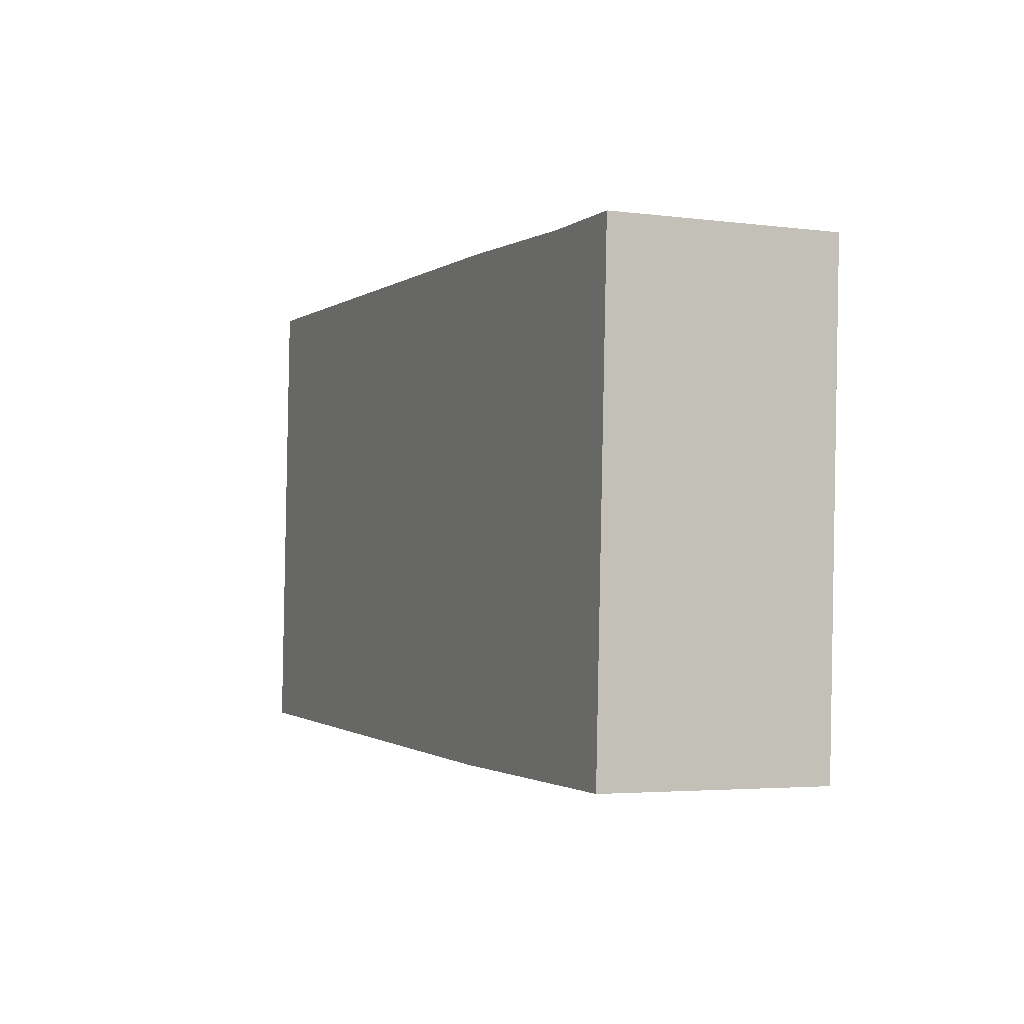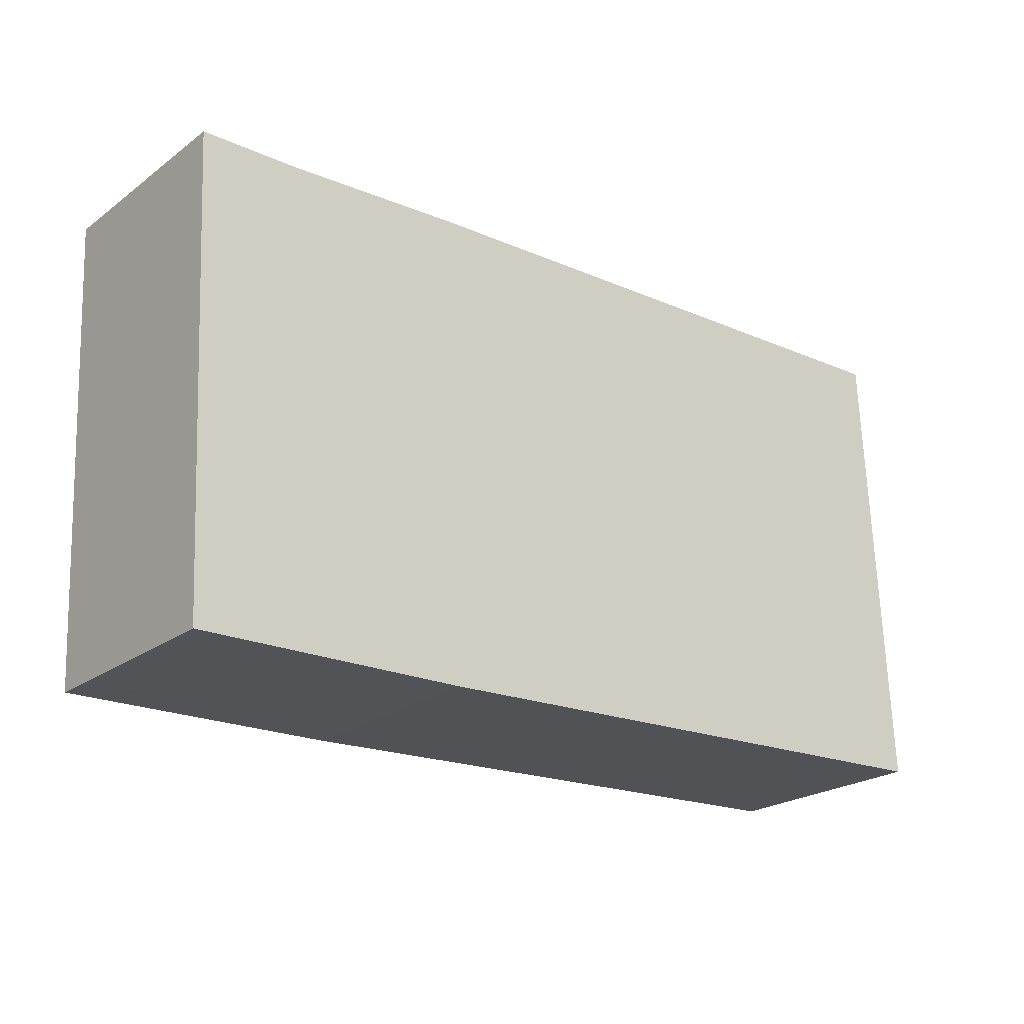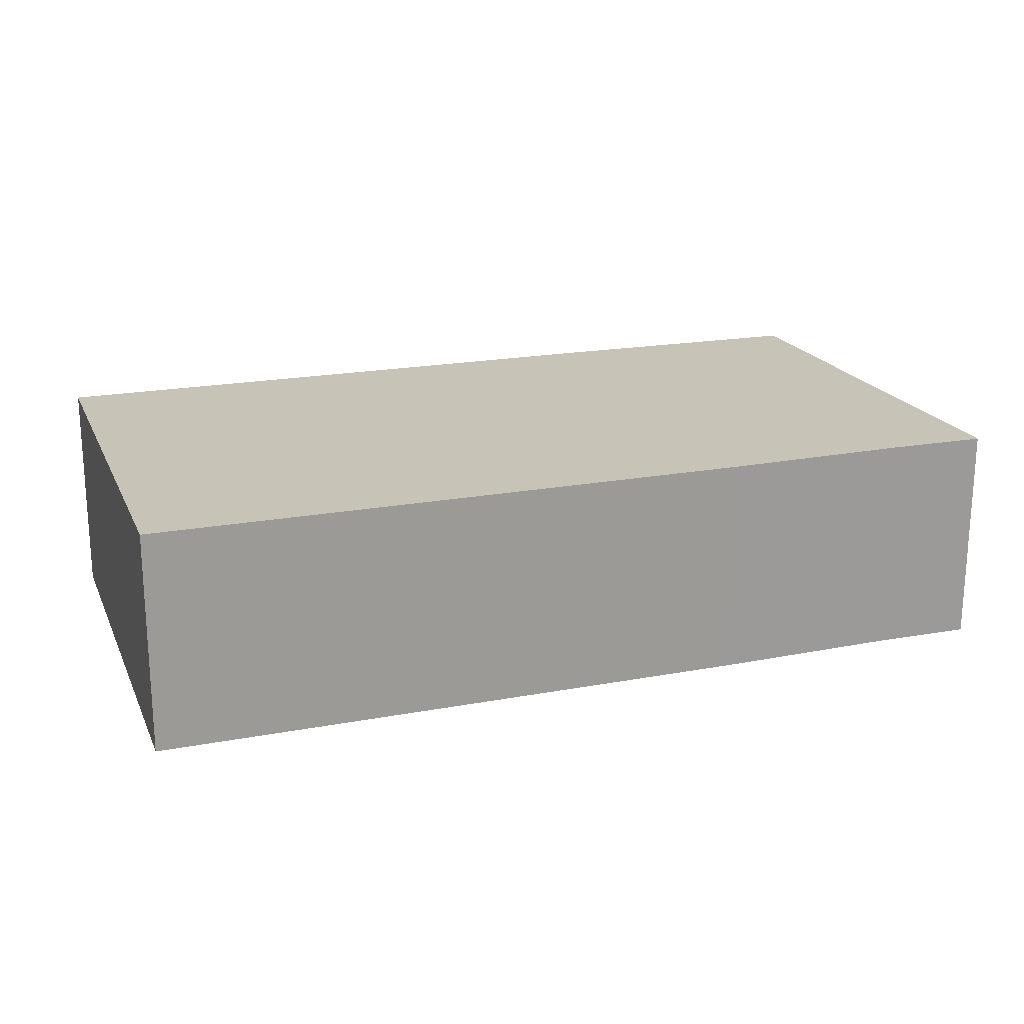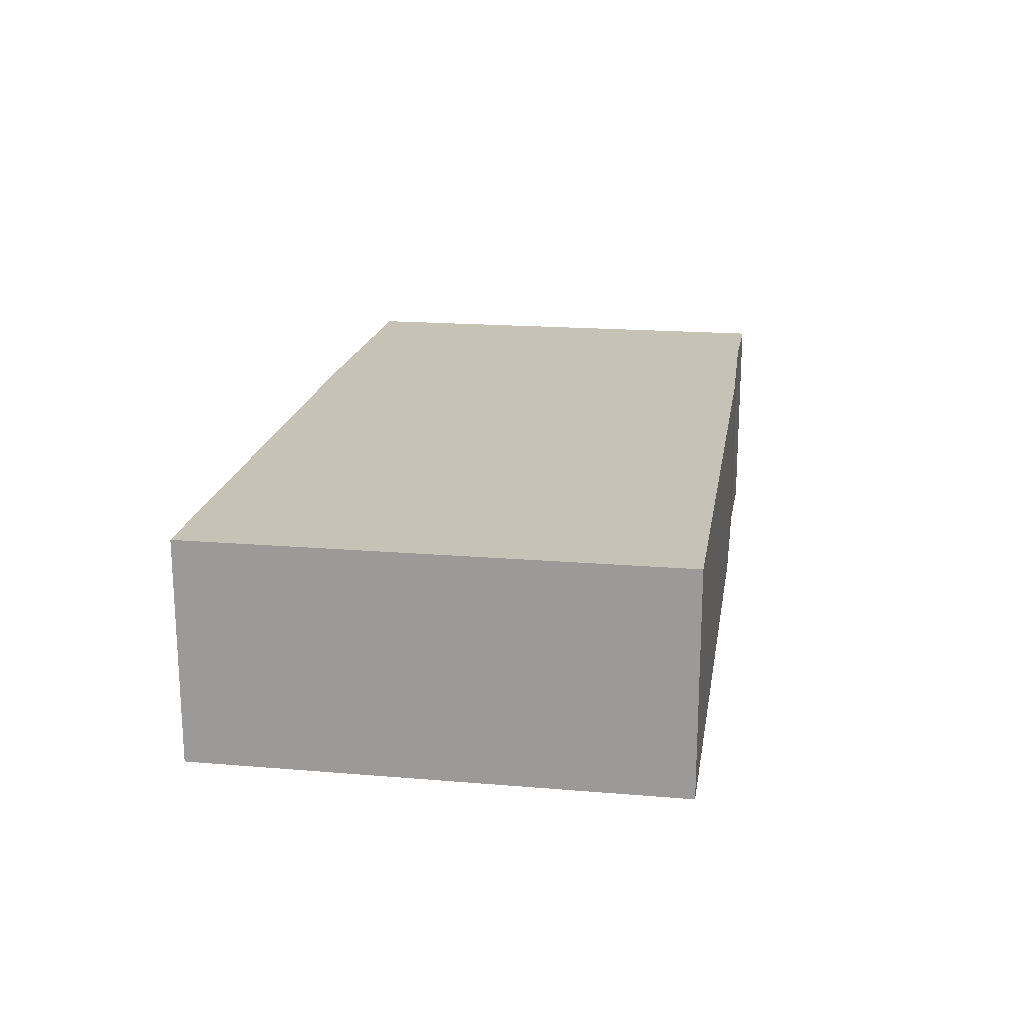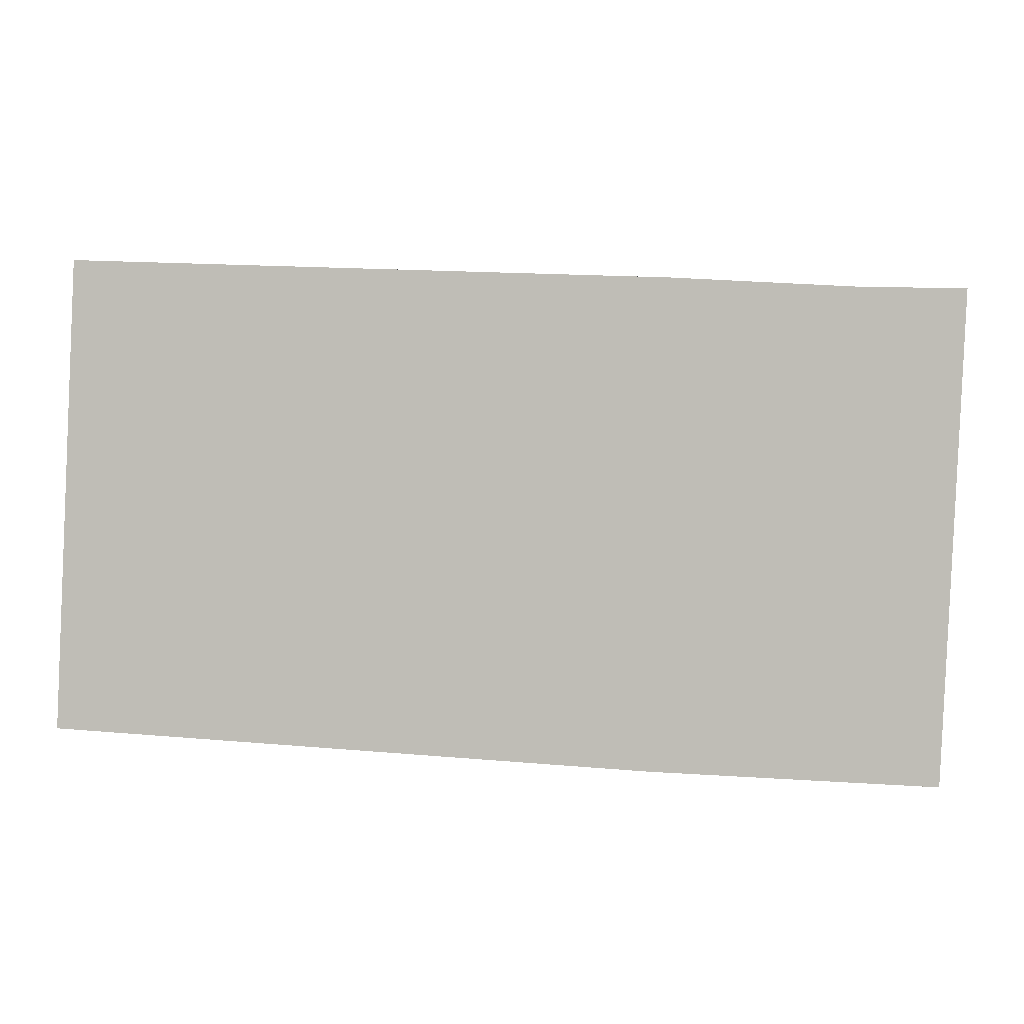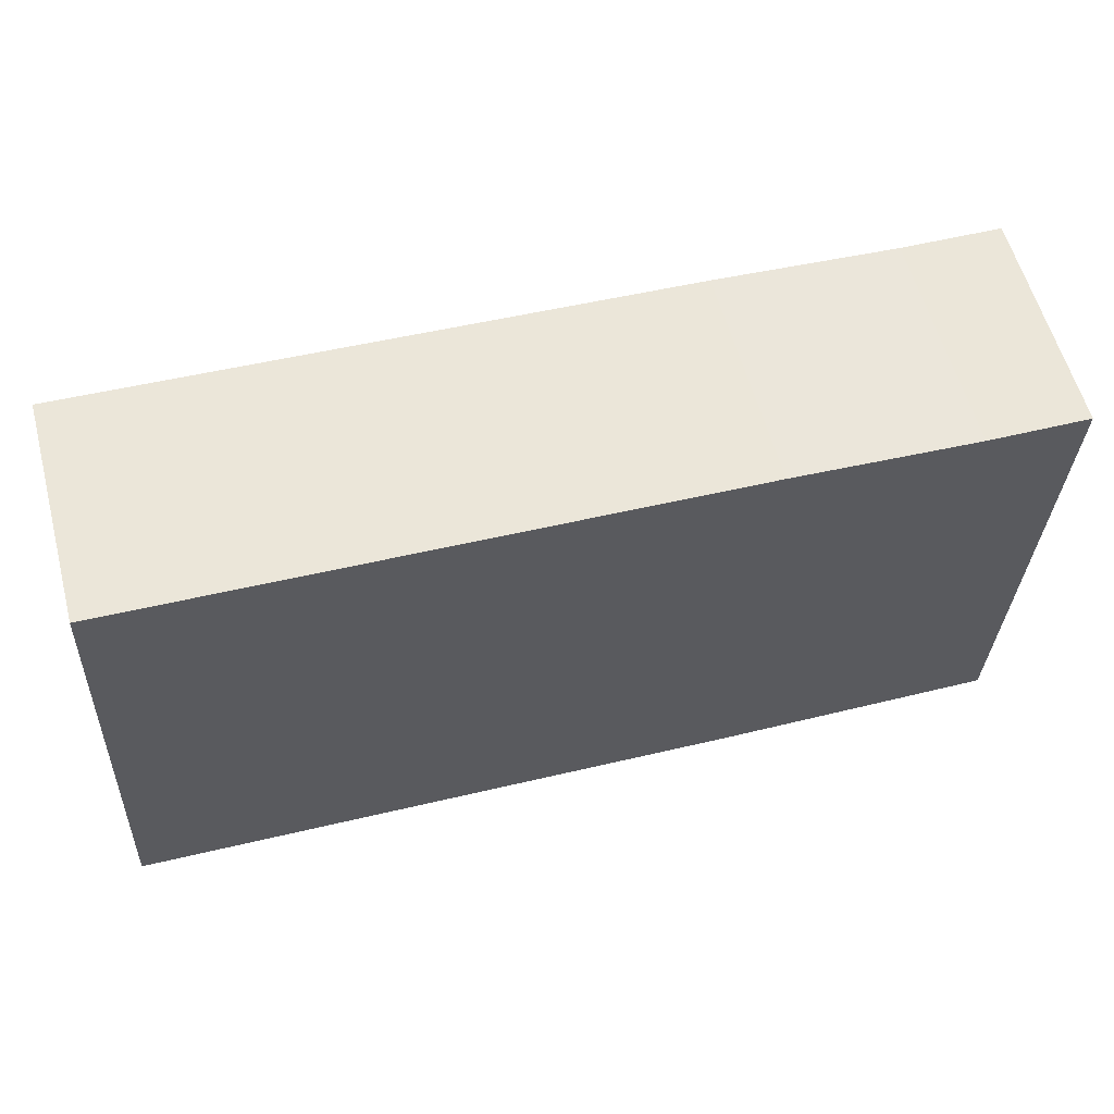
<metadata>
{"format":"obj","ext":"obj","renderer":"f3d","projection":"perspective","resolution":1024,"background":"white","views":[{"elev":-3.7,"azim":66.8,"up":"+Z"},{"elev":-23.1,"azim":140.5,"up":"+Z"},{"elev":19.7,"azim":-16.7,"up":"+Y"},{"elev":18.9,"azim":-78.4,"up":"+Y"},{"elev":1.6,"azim":9.5,"up":"+Z"},{"elev":58.7,"azim":-14.9,"up":"+Z"}]}
</metadata>
<code>
v  0.302 3.171 6.851
v  8.705 3.171 -0.411
v  0 3.171 1.942e-16
v  8.977 3.171 6.47
v  12.59 3.171 -0.519
v  12.68 3.171 -0.522
v  11.59 3.171 6.304
v  13.02 3.171 6.264
v  13.02 -3.836e-16 6.264
v  12.68 3.196e-17 -0.522
v  12.59 3.178e-17 -0.519
v  8.705 2.517e-17 -0.411
v  0 0 0
v  0.302 -4.195e-16 6.851
v  11.59 -3.86e-16 6.304
v  8.977 -3.962e-16 6.47
g defaultobject
f 1 2 3
f 2 1 4
f 2 4 5
f 5 4 6
f 6 4 7
f 6 7 8
f 9 6 8
f 6 9 10
f 10 5 6
f 5 10 2
f 2 10 11
f 2 11 12
f 2 12 3
f 3 12 13
f 13 1 3
f 1 13 14
f 15 8 7
f 8 15 9
f 14 4 1
f 4 14 16
f 16 7 4
f 7 16 15
f 12 14 13
f 14 12 11
f 14 11 16
f 16 11 10
f 16 10 15
f 15 10 9

</code>
